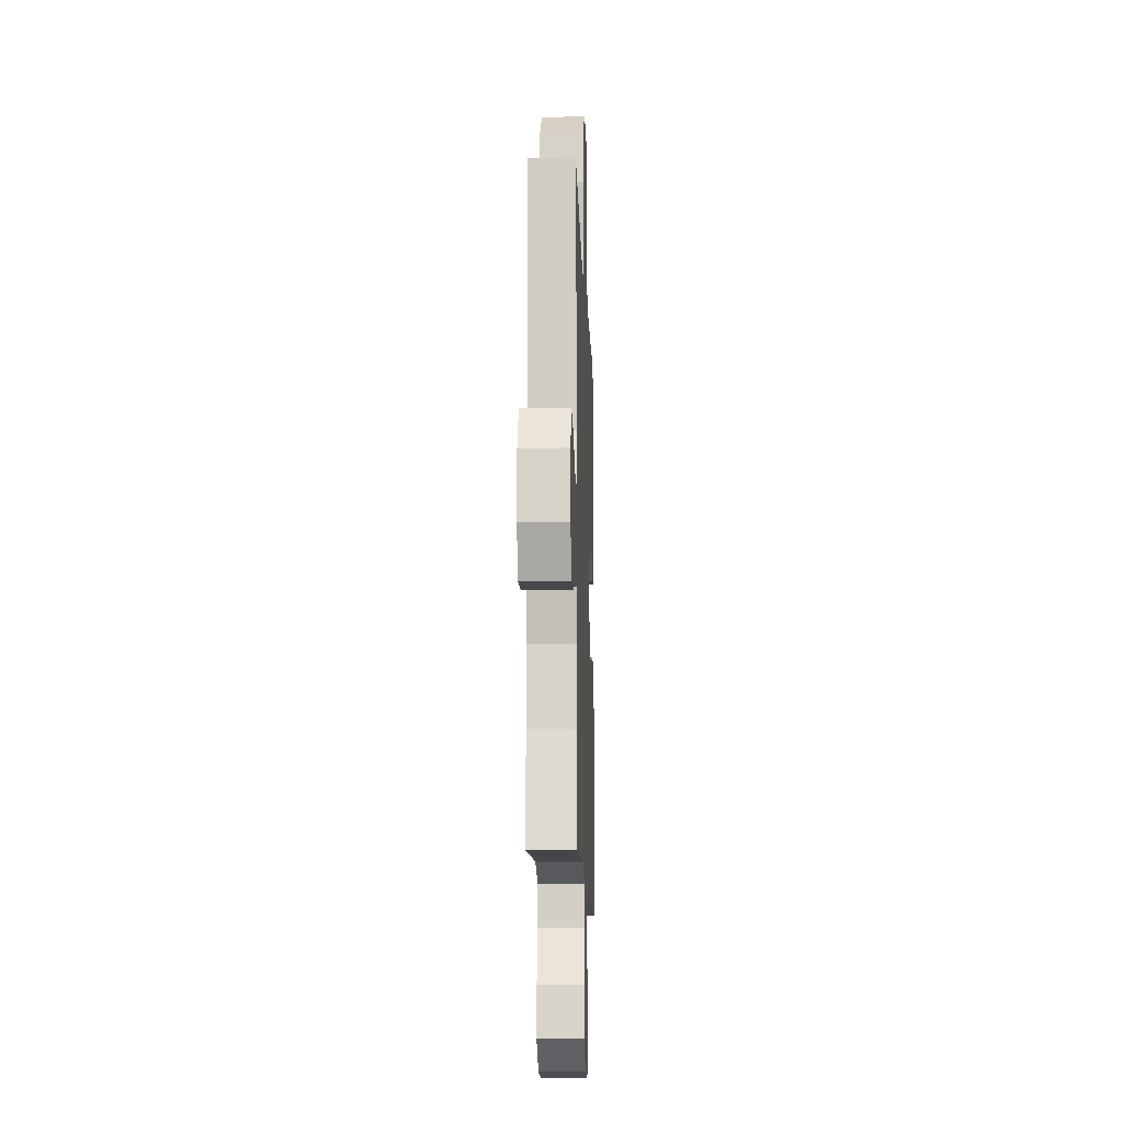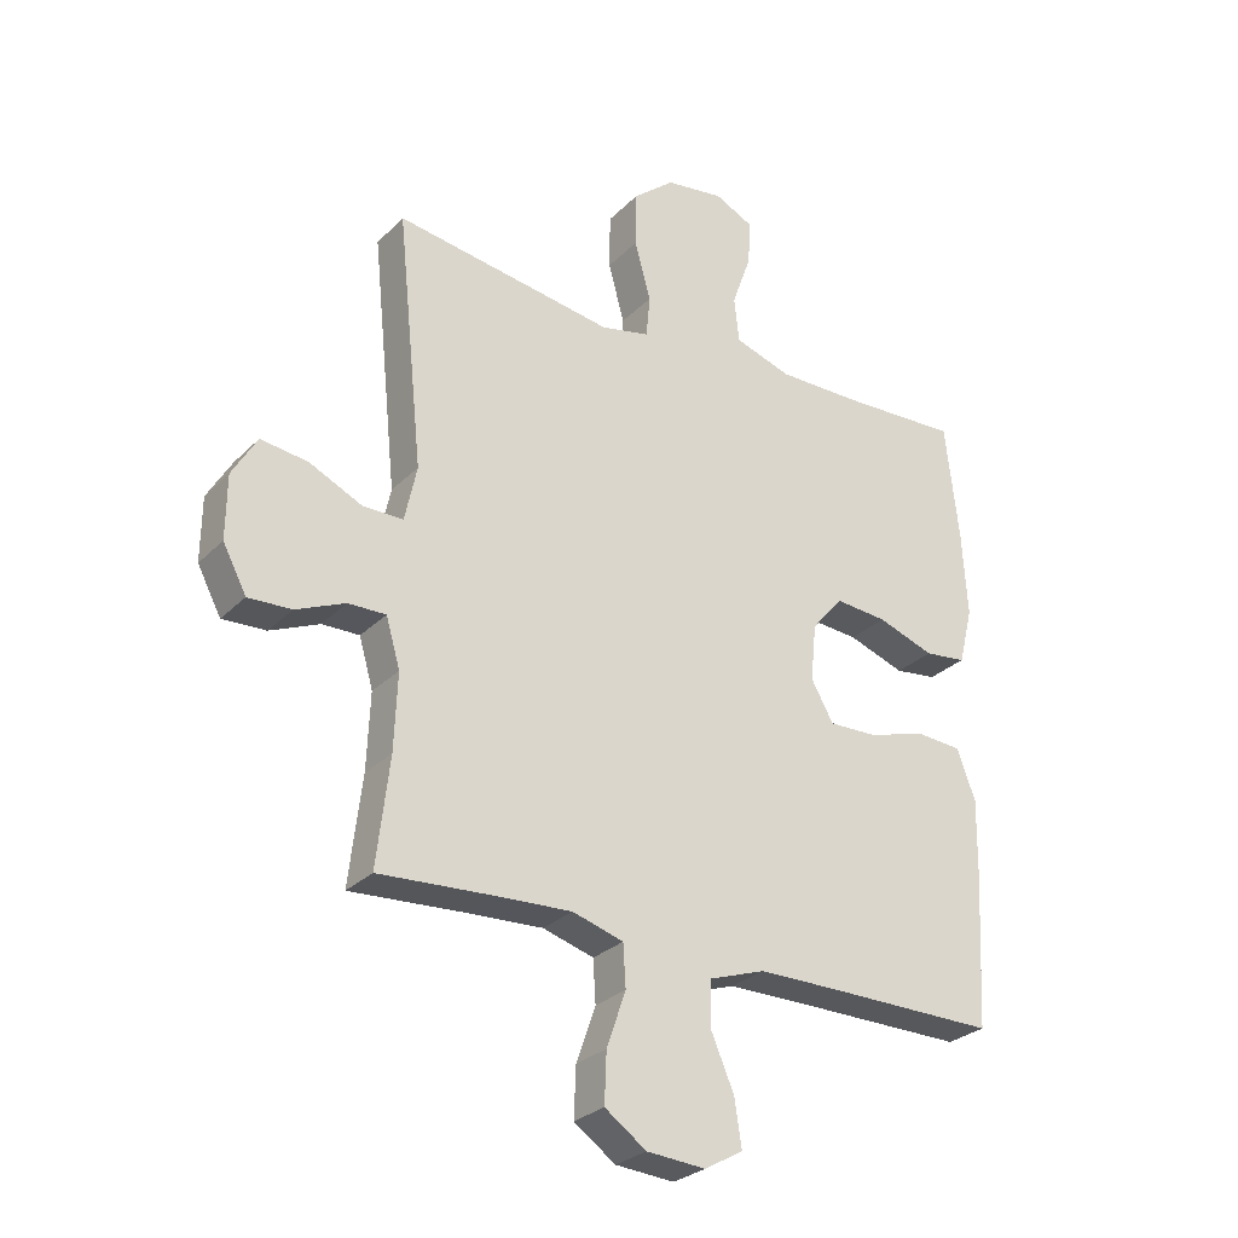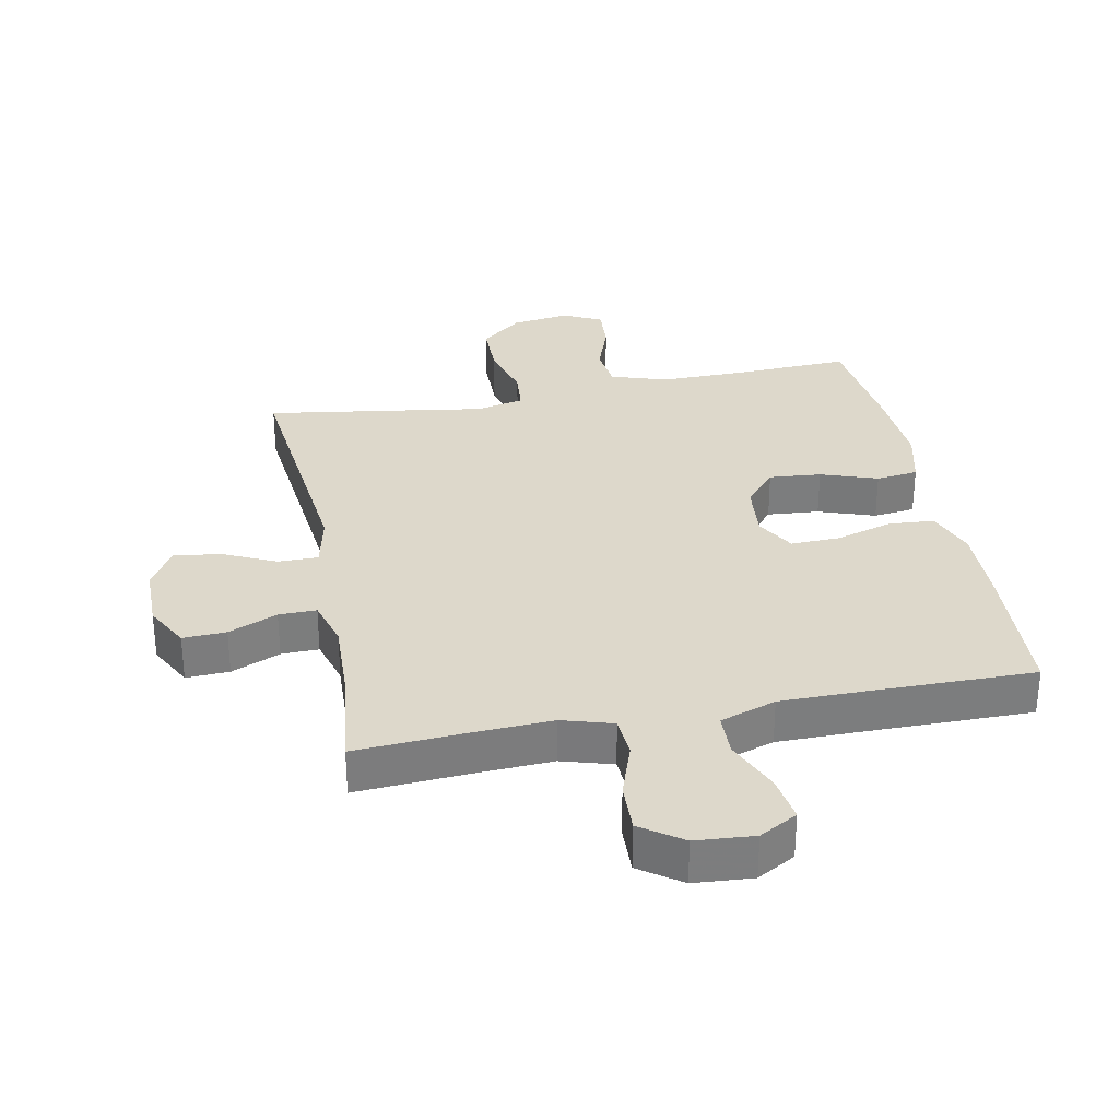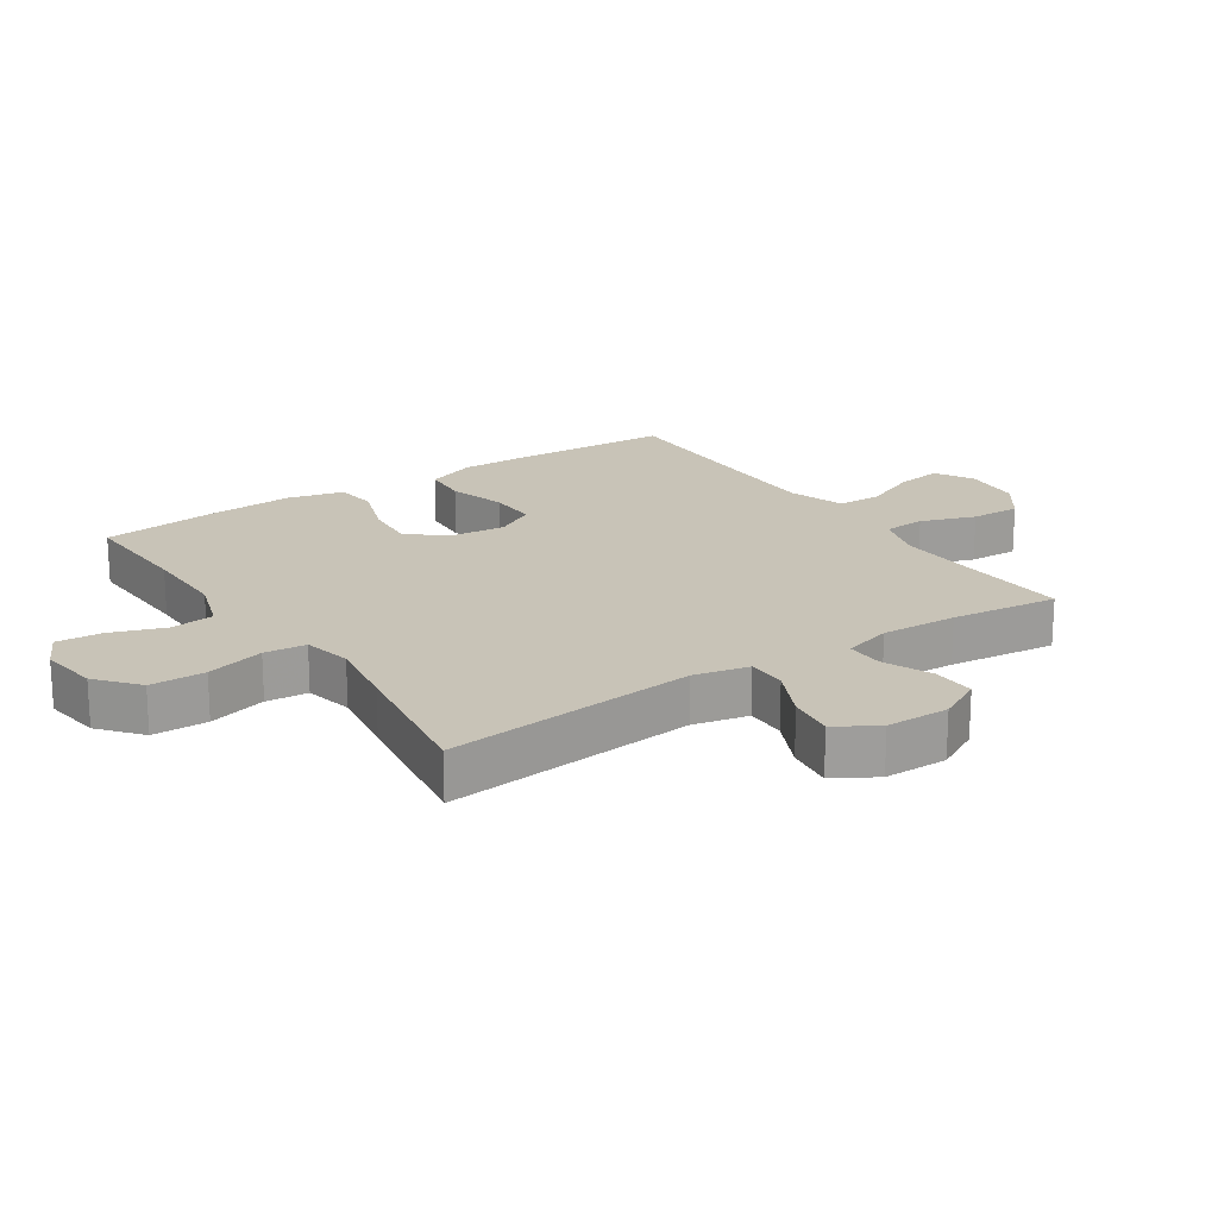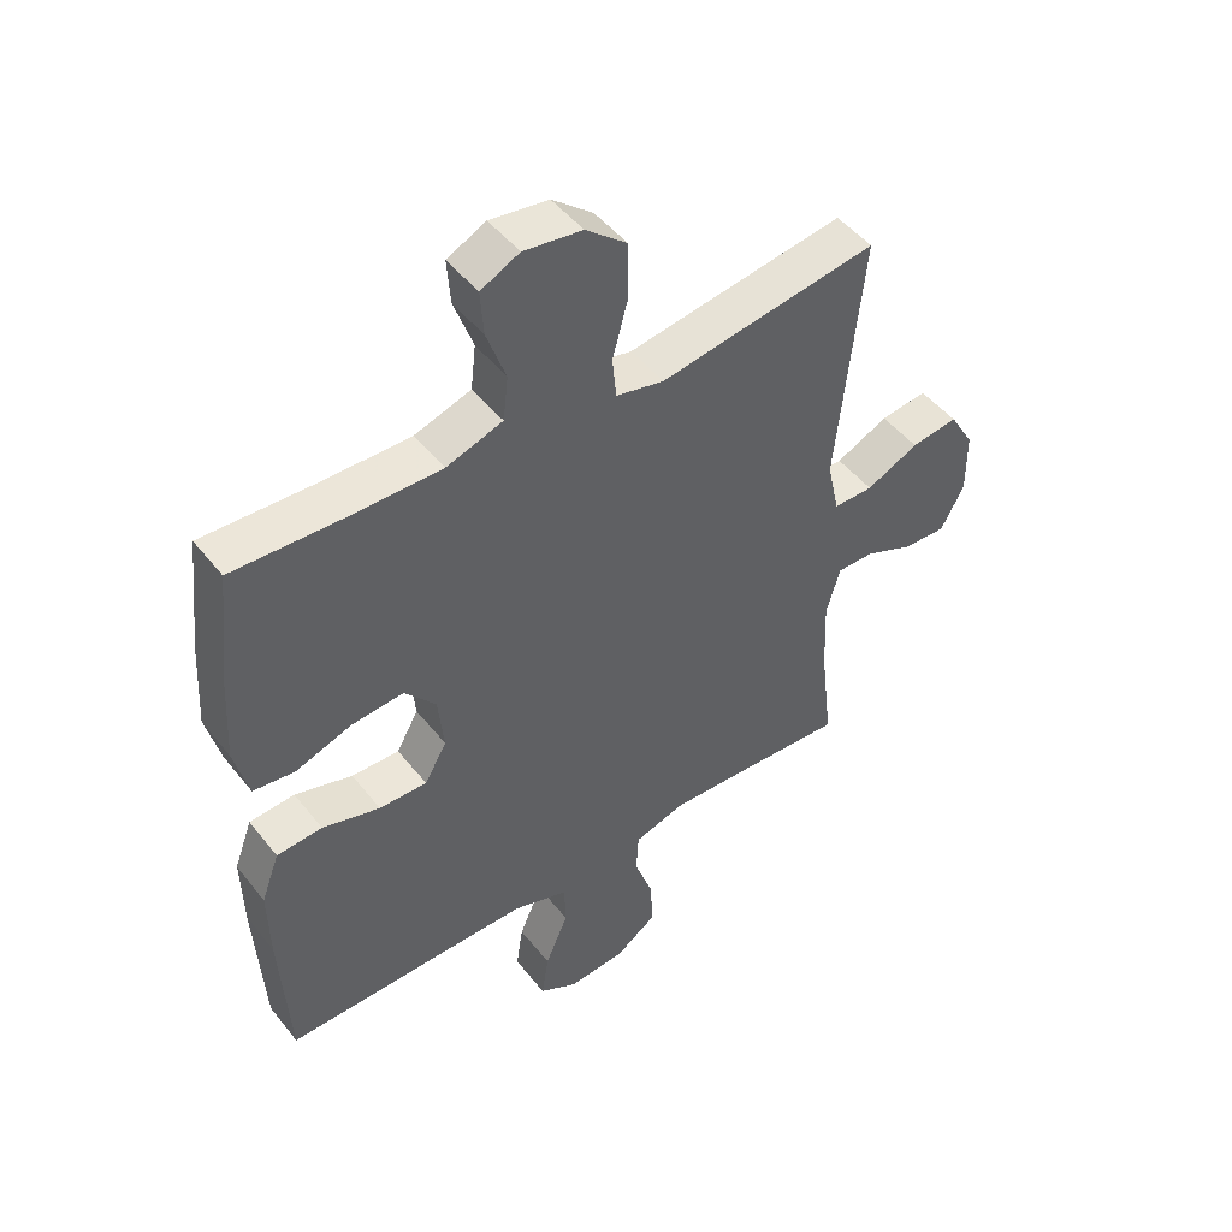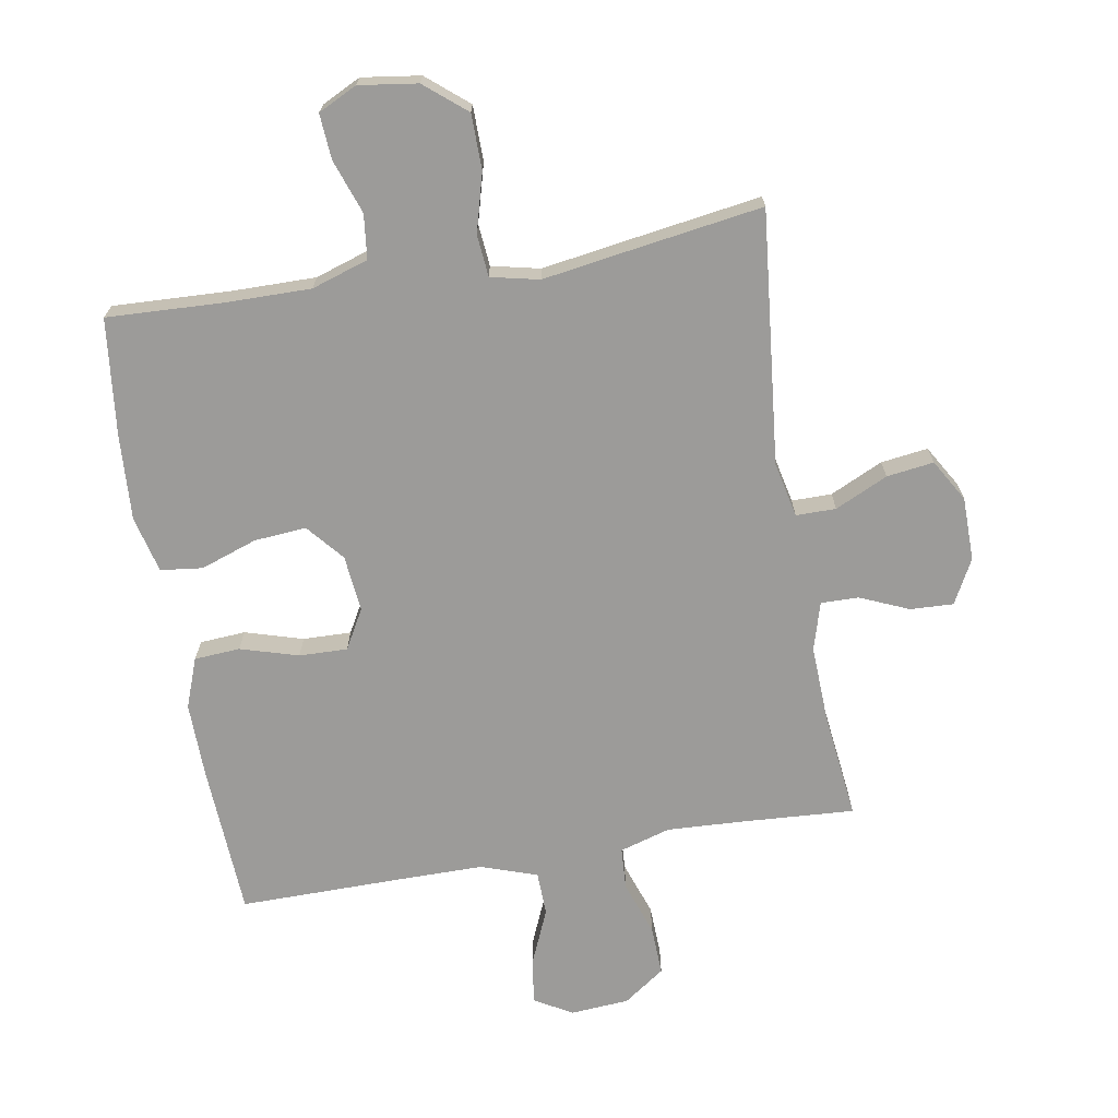
<metadata>
{"format":"obj","ext":"obj","renderer":"f3d","projection":"perspective","resolution":1024,"background":"white","views":[{"elev":-13.1,"azim":92.1,"up":"+Z"},{"elev":-28.1,"azim":145.4,"up":"+Z"},{"elev":31.4,"azim":168.8,"up":"+Y"},{"elev":19.7,"azim":56.3,"up":"+Y"},{"elev":48.3,"azim":-36.5,"up":"+Z"},{"elev":-69.8,"azim":9.7,"up":"+Y"}]}
</metadata>
<code>
v 0.5 0.07 -0.5
v 0.324 0.07 -0.489
v 0.202 0.07 -0.483
v 0.122 0.07 -0.507
v 0.118 0.07 -0.573
v 0.148 0.07 -0.659
v 0.151 0.07 -0.737
v 0.086 0.07 -0.783
v -0.006 0.07 -0.79
v -0.066 0.07 -0.756
v -0.055 0.07 -0.683
v -0.018 0.07 -0.597
v -0.02 0.07 -0.528
v -0.108 0.07 -0.498
v -0.244 0.07 -0.498
v -0.5 0.07 -0.5
v -0.513 0.07 -0.26
v -0.515 0.07 -0.141
v -0.486 0.07 -0.063
v -0.414 0.07 -0.058
v -0.323 0.07 -0.085
v -0.247 0.07 -0.087
v -0.212 0.07 -0.025
v -0.221 0.07 0.064
v -0.27 0.07 0.122
v -0.352 0.07 0.115
v -0.441 0.07 0.084
v -0.507 0.07 0.092
v -0.529 0.07 0.181
v -0.521 0.07 0.316
v -0.5 0.07 0.5
v -0.316 0.07 0.492
v -0.183 0.07 0.491
v -0.094 0.07 0.52
v -0.086 0.07 0.59
v -0.116 0.07 0.675
v -0.121 0.07 0.746
v -0.06 0.07 0.776
v 0.032 0.07 0.763
v 0.097 0.07 0.709
v 0.098 0.07 0.622
v 0.073 0.07 0.53
v 0.079 0.07 0.464
v 0.155 0.07 0.447
v 0.27 0.07 0.465
v 0.5 0.07 0.5
v 0.459 0.07 0.102
v 0.478 0.07 0.015
v 0.541 0.07 0.015
v 0.624 0.07 0.054
v 0.698 0.07 0.064
v 0.737 0.07 -0.002
v 0.738 0.07 -0.102
v 0.701 0.07 -0.172
v 0.633 0.07 -0.169
v 0.556 0.07 -0.136
v 0.497 0.07 -0.135
v 0.475 0.07 -0.211
v 0.48 0.07 -0.331
v 0.5 0 -0.5
v 0.324 0 -0.489
v 0.202 0 -0.483
v 0.122 0 -0.507
v 0.118 0 -0.573
v 0.148 0 -0.659
v 0.151 0 -0.737
v 0.086 0 -0.783
v -0.006 0 -0.79
v -0.066 0 -0.756
v -0.055 0 -0.683
v -0.018 0 -0.597
v -0.02 0 -0.528
v -0.108 0 -0.498
v -0.244 0 -0.498
v -0.5 0 -0.5
v -0.513 0 -0.26
v -0.515 0 -0.141
v -0.486 0 -0.063
v -0.414 0 -0.058
v -0.323 0 -0.085
v -0.247 0 -0.087
v -0.212 0 -0.025
v -0.221 0 0.064
v -0.27 0 0.122
v -0.352 0 0.115
v -0.441 0 0.084
v -0.507 0 0.092
v -0.529 0 0.181
v -0.521 0 0.316
v -0.5 0 0.5
v -0.316 0 0.492
v -0.183 0 0.491
v -0.094 0 0.52
v -0.086 0 0.59
v -0.116 0 0.675
v -0.121 0 0.746
v -0.06 0 0.776
v 0.032 0 0.763
v 0.097 0 0.709
v 0.098 0 0.622
v 0.073 0 0.53
v 0.079 0 0.464
v 0.155 0 0.447
v 0.27 0 0.465
v 0.5 0 0.5
v 0.459 0 0.102
v 0.478 0 0.015
v 0.541 0 0.015
v 0.624 0 0.054
v 0.698 0 0.064
v 0.737 0 -0.002
v 0.738 0 -0.102
v 0.701 0 -0.172
v 0.633 0 -0.169
v 0.556 0 -0.136
v 0.497 0 -0.135
v 0.475 0 -0.211
v 0.48 0 -0.331
f 54 55 56
f 53 54 56
f 52 53 56
f 51 52 56
f 50 51 56
f 49 50 56
f 48 49 56 57
f 47 48 57 58
f 44 45 46 47
f 47 58 59
f 44 47 59
f 43 44 59
f 40 41 42
f 39 40 42
f 38 39 42
f 37 38 42
f 36 37 42
f 35 36 42
f 34 35 42 43
f 30 31 32
f 29 30 32
f 28 29 32
f 27 28 32
f 26 27 32
f 25 26 32 33
f 59 1 2
f 43 59 2
f 34 43 2
f 33 34 2
f 25 33 2
f 24 25 2
f 19 20 21
f 18 19 21
f 17 18 21
f 16 17 21
f 15 16 21
f 14 15 21 22
f 10 11 12
f 9 10 12
f 8 9 12
f 7 8 12
f 6 7 12
f 5 6 12
f 4 5 12 13
f 14 22 23
f 13 14 23
f 4 13 23
f 3 4 23
f 2 3 23 24
f 115 114 113
f 115 113 112
f 115 112 111
f 115 111 110
f 115 110 109
f 115 109 108
f 116 115 108 107
f 117 116 107 106
f 106 105 104 103
f 118 117 106
f 118 106 103
f 118 103 102
f 101 100 99
f 101 99 98
f 101 98 97
f 101 97 96
f 101 96 95
f 101 95 94
f 102 101 94 93
f 91 90 89
f 91 89 88
f 91 88 87
f 91 87 86
f 91 86 85
f 92 91 85 84
f 61 60 118
f 61 118 102
f 61 102 93
f 61 93 92
f 61 92 84
f 61 84 83
f 80 79 78
f 80 78 77
f 80 77 76
f 80 76 75
f 80 75 74
f 81 80 74 73
f 71 70 69
f 71 69 68
f 71 68 67
f 71 67 66
f 71 66 65
f 71 65 64
f 72 71 64 63
f 82 81 73
f 82 73 72
f 82 72 63
f 82 63 62
f 83 82 62 61
f 1 60 61 2
f 2 61 62 3
f 3 62 63 4
f 4 63 64 5
f 5 64 65 6
f 6 65 66 7
f 7 66 67 8
f 8 67 68 9
f 9 68 69 10
f 10 69 70 11
f 11 70 71 12
f 12 71 72 13
f 13 72 73 14
f 14 73 74 15
f 15 74 75 16
f 16 75 76 17
f 17 76 77 18
f 18 77 78 19
f 19 78 79 20
f 20 79 80 21
f 21 80 81 22
f 22 81 82 23
f 23 82 83 24
f 24 83 84 25
f 25 84 85 26
f 26 85 86 27
f 27 86 87 28
f 28 87 88 29
f 29 88 89 30
f 30 89 90 31
f 31 90 91 32
f 32 91 92 33
f 33 92 93 34
f 34 93 94 35
f 35 94 95 36
f 36 95 96 37
f 37 96 97 38
f 38 97 98 39
f 39 98 99 40
f 40 99 100 41
f 41 100 101 42
f 42 101 102 43
f 43 102 103 44
f 44 103 104 45
f 45 104 105 46
f 46 105 106 47
f 47 106 107 48
f 48 107 108 49
f 49 108 109 50
f 50 109 110 51
f 51 110 111 52
f 52 111 112 53
f 53 112 113 54
f 54 113 114 55
f 55 114 115 56
f 56 115 116 57
f 57 116 117 58
f 58 117 118 59
f 59 118 60 1

</code>
